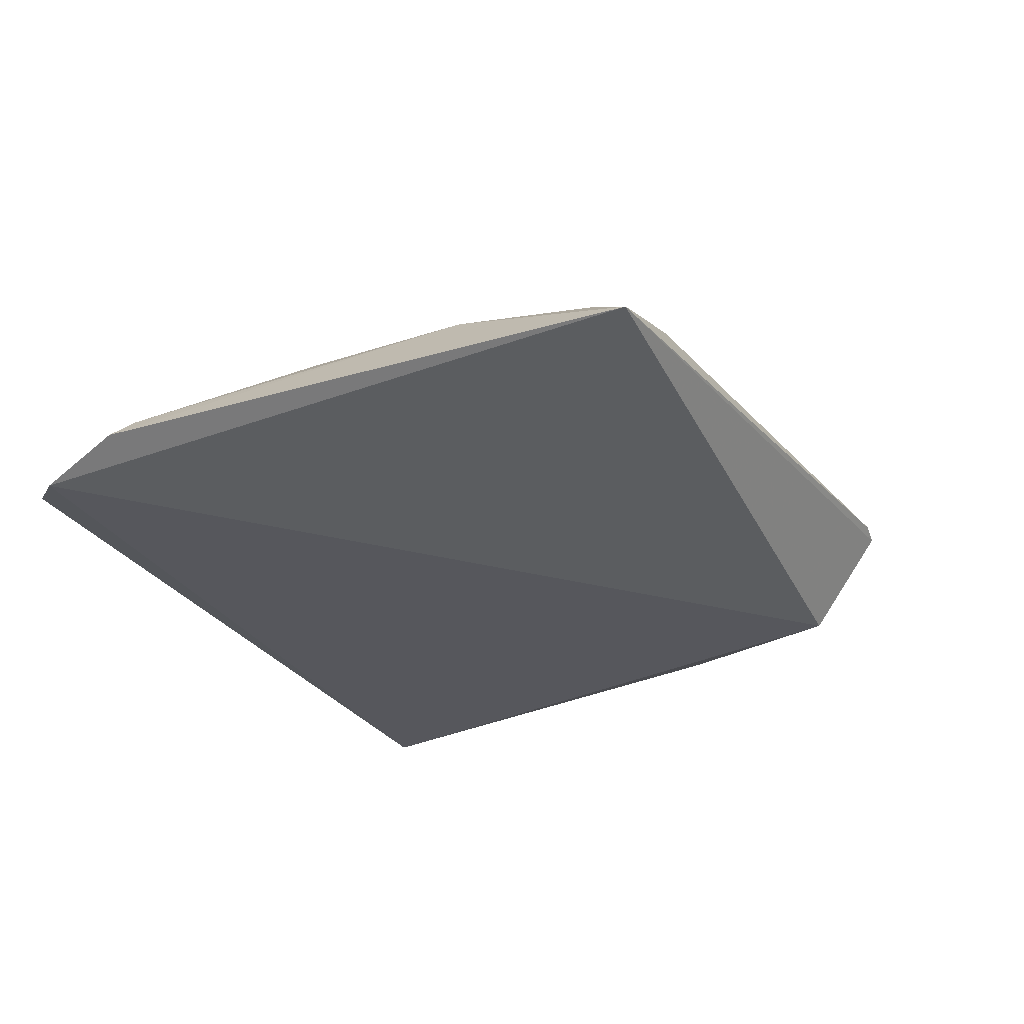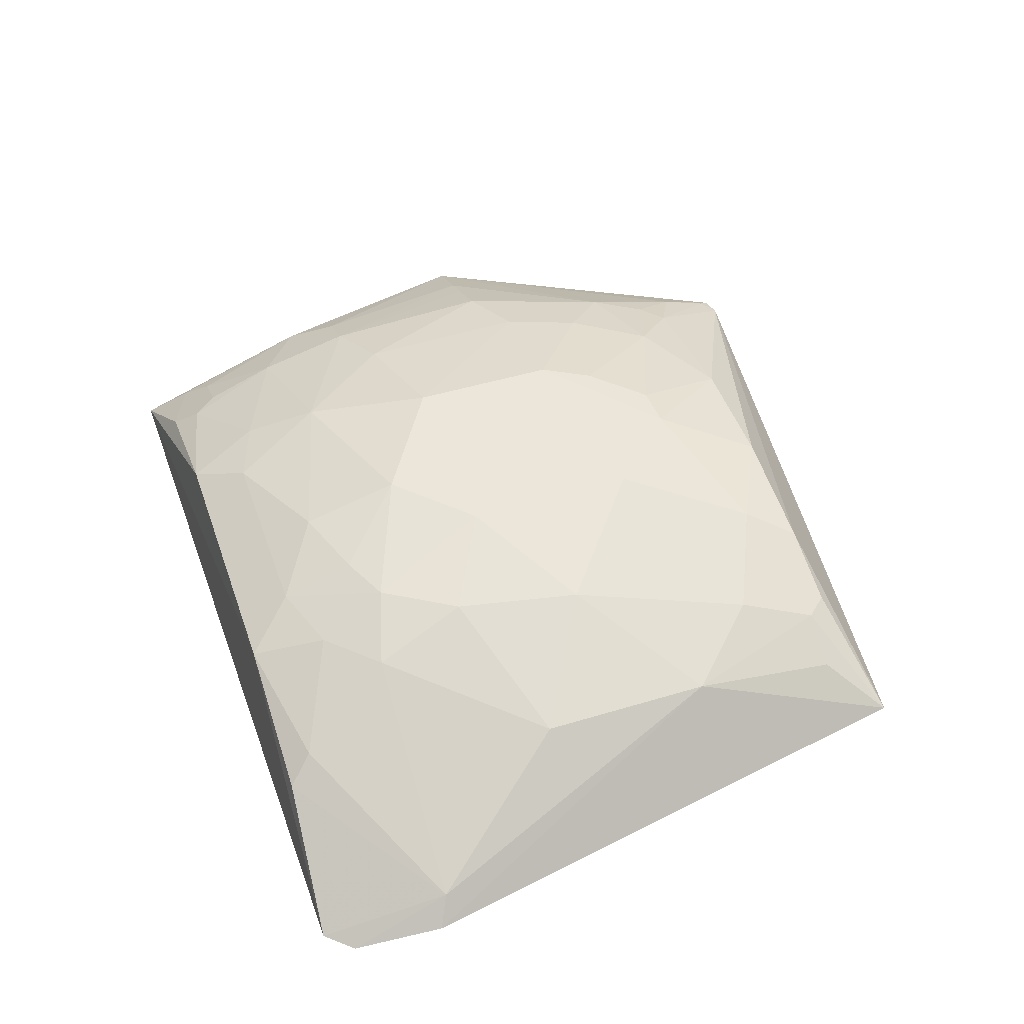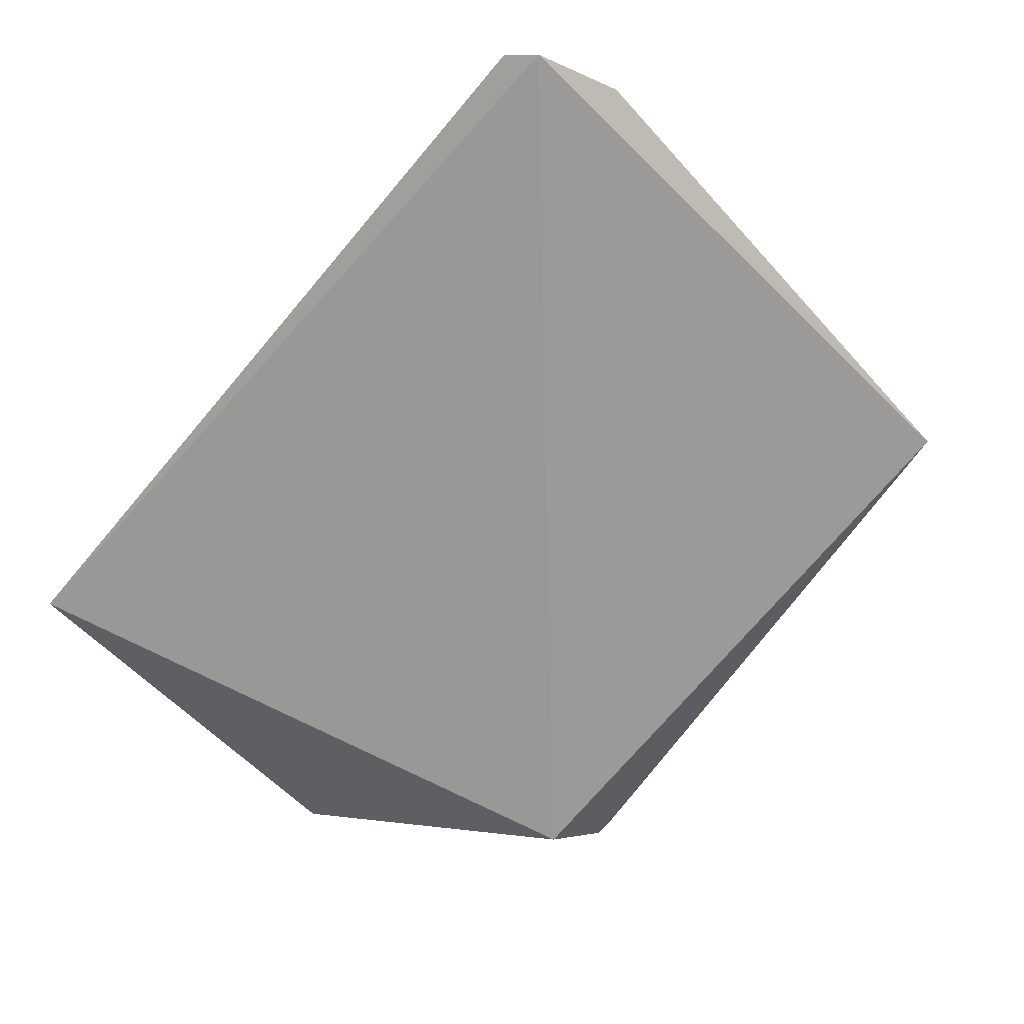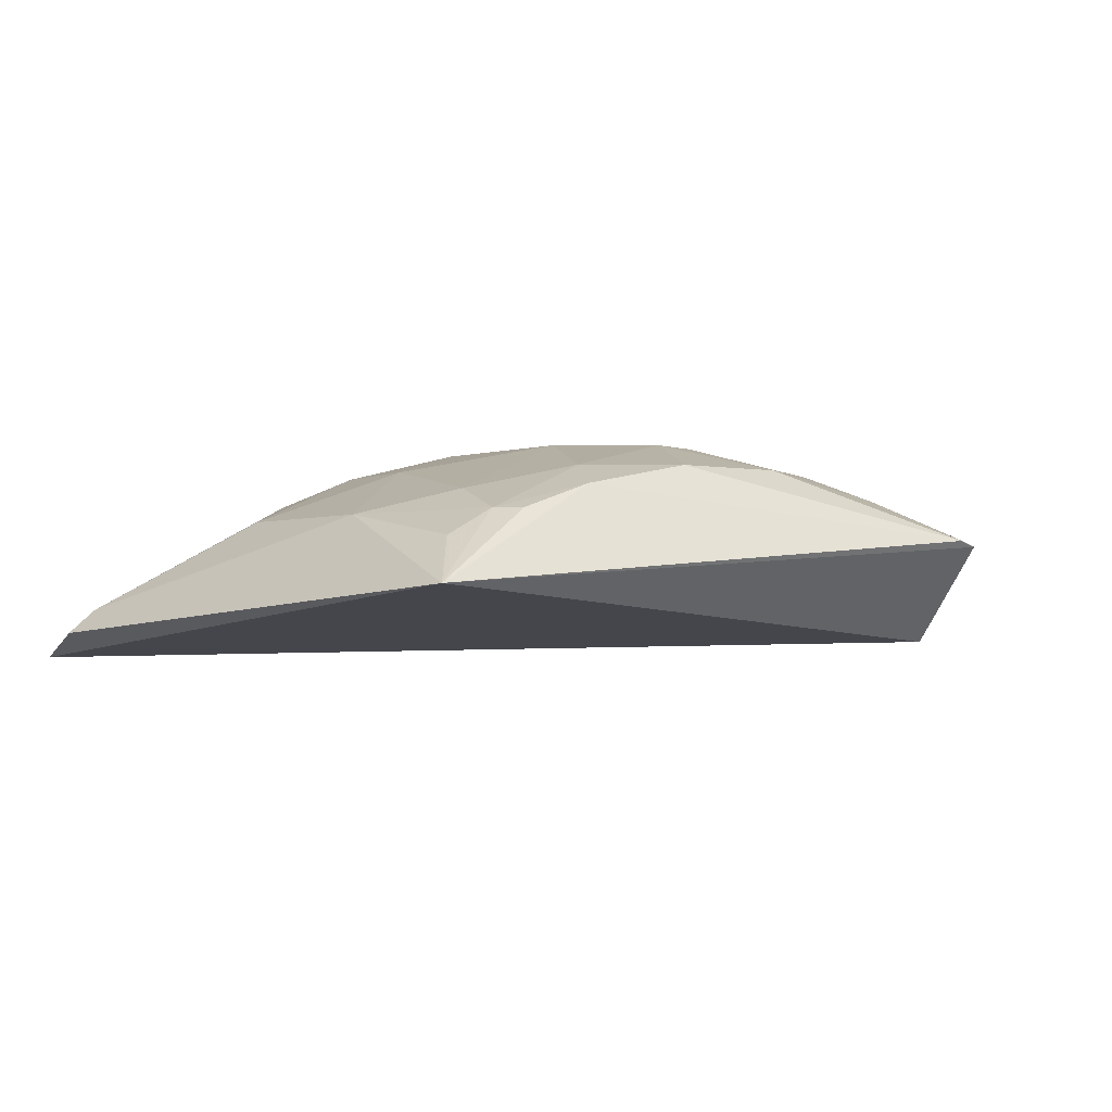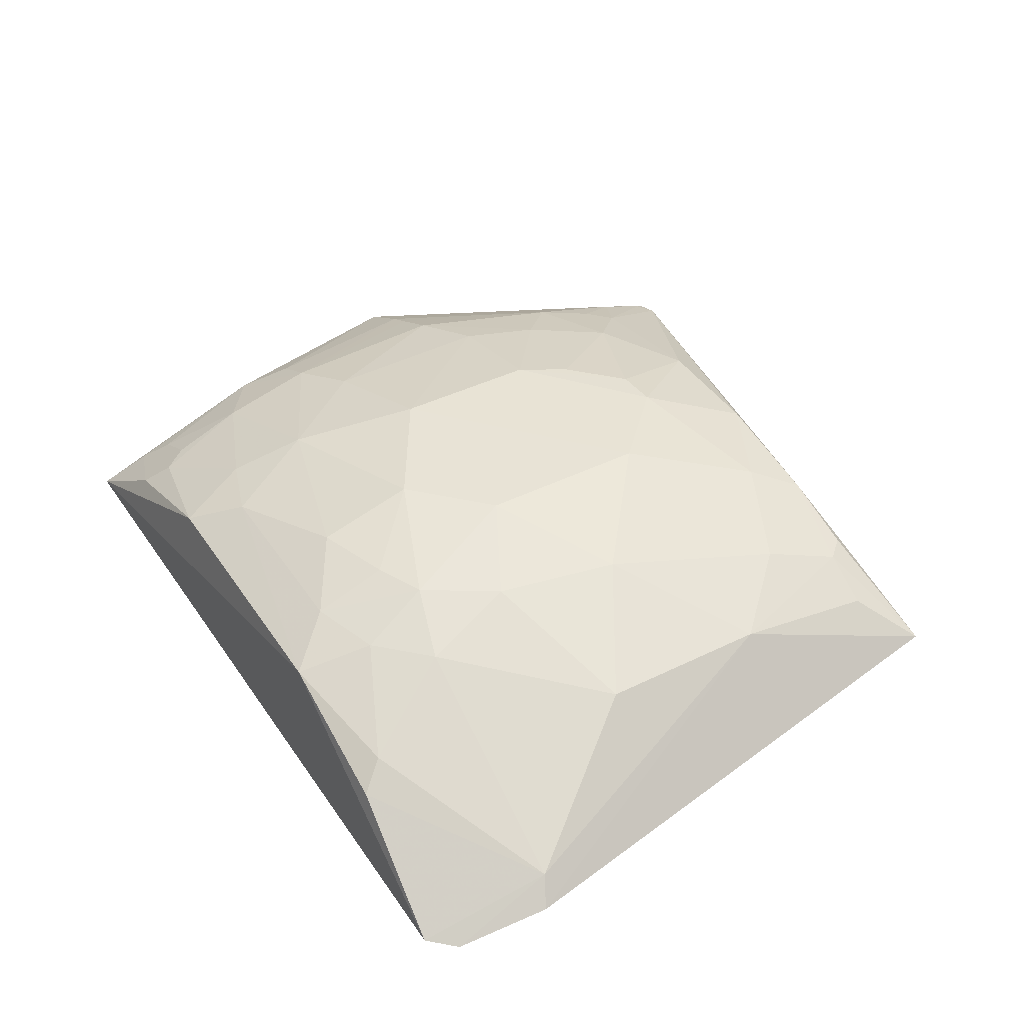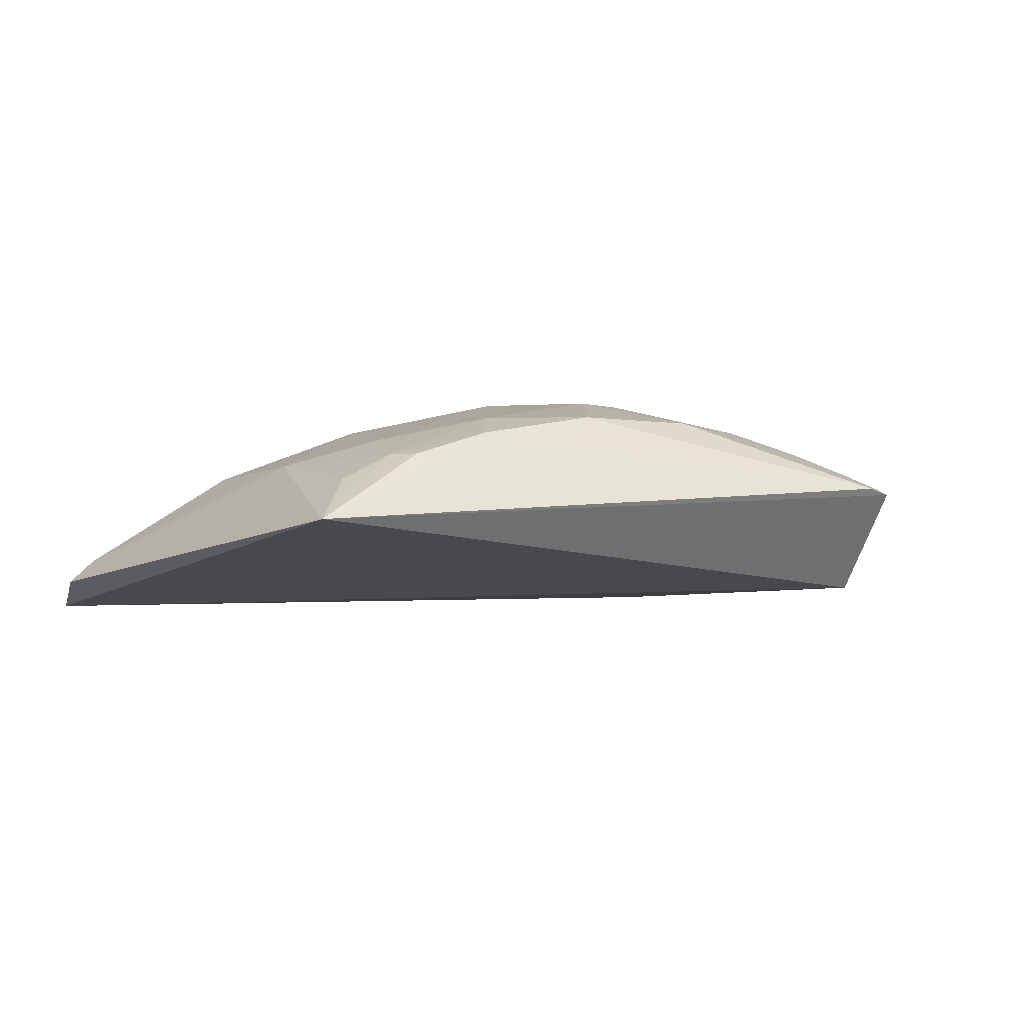
<metadata>
{"format":"obj","ext":"obj","renderer":"f3d","projection":"perspective","resolution":1024,"background":"white","views":[{"elev":-29.1,"azim":-64.1,"up":"+Y"},{"elev":47.1,"azim":-108.9,"up":"+Y"},{"elev":-69.8,"azim":-129.3,"up":"+Y"},{"elev":-1.8,"azim":-39.5,"up":"+Y"},{"elev":41.2,"azim":-120.8,"up":"+Y"},{"elev":-4.0,"azim":-29.5,"up":"+Y"}]}
</metadata>
<code>
v 0.1529 0.3148 0.1439
v 0.2315 0.3183 -0.2369
v 0.176 0.4065 0.006609
v -0.09811 0.4165 0.1093
v -0.2633 0.305 -0.214
v 0.138 0.3765 0.1899
v 0.2663 0.3577 0.01011
v -0.2285 0.347 0.1565
v -0.01197 0.4178 -0.1679
v 0.01424 0.4328 0.08081
v 0.2191 0.3726 -0.1239
v 0.1522 0.3732 0.1883
v -0.2016 0.3869 -0.06595
v -0.04237 0.4173 0.1375
v -0.08372 0.3865 -0.2257
v -0.05684 0.4337 -0.06637
v 0.2038 0.3875 -0.09519
v 0.0863 0.386 -0.2255
v 0.1481 0.4036 0.09446
v -0.2018 0.3876 0.03612
v -0.1143 0.4039 0.1379
v -0.01193 0.4338 0.08153
v 0.0294 0.4173 0.1378
v -0.2496 0.3068 -0.2301
v -0.129 0.4018 -0.1528
v 0.06008 0.4343 -0.06604
v 0.2245 0.3823 0.007166
v 0.1733 0.3721 -0.195
v 0.06018 0.403 -0.1963
v 0.1479 0.3877 0.1529
v 0.05997 0.4343 0.02171
v -0.1286 0.4177 -0.02229
v -0.276 0.3205 -0.1616
v -0.1719 0.389 0.1253
v -0.05709 0.4342 0.03666
v 0.087 0.4169 0.1093
v -0.1593 0.3709 -0.2104
v -0.0867 0.4182 -0.1402
v -0.01166 0.4336 -0.11
v 0.1323 0.4169 -0.08123
v 0.1745 0.4025 -0.09596
v 0.2032 0.3562 -0.1947
v 0.1731 0.3566 -0.2252
v -0.05747 0.4031 -0.1964
v 0.08723 0.4188 -0.1399
v 0.1489 0.3767 0.1829
v 0.1174 0.4171 0.0655
v 0.1327 0.418 0.02155
v -0.159 0.402 0.08167
v -0.2628 0.3346 -0.1544
v -0.2016 0.3734 0.1246
v -0.1601 0.389 0.1384
v 0.04463 0.4332 0.0505
v 0.1322 0.401 0.1242
v 0.1172 0.4015 0.1373
v -0.0987 0.401 -0.1824
v -0.1708 0.3573 -0.2255
v -0.1138 0.4178 -0.09651
v -0.05739 0.4182 -0.153
v 0.2064 0.3914 0.006617
v 0.1739 0.3885 -0.1523
v 0.2181 0.3406 -0.2095
v 0.1617 0.3705 -0.2101
v 0.1013 0.4007 -0.1821
f 5 2 1
f 7 1 2
f 8 5 1
f 11 7 2
f 12 1 7
f 12 8 1
f 12 6 8
f 17 7 11
f 18 2 15
f 21 8 6
f 21 6 14
f 21 14 4
f 22 4 14
f 23 14 6
f 23 22 14
f 23 10 22
f 24 15 2
f 24 2 5
f 27 7 17
f 27 19 7
f 29 18 15
f 30 12 7
f 30 7 19
f 31 22 10
f 32 13 20
f 33 5 8
f 33 8 20
f 34 21 4
f 35 4 22
f 35 16 32
f 35 22 31
f 35 31 26
f 35 26 16
f 36 10 23
f 39 16 26
f 39 38 16
f 41 27 17
f 41 40 3
f 41 17 11
f 43 2 18
f 44 29 15
f 44 9 29
f 45 40 41
f 45 26 40
f 45 39 26
f 45 29 9
f 45 9 39
f 46 6 12
f 46 12 30
f 47 19 3
f 47 36 19
f 48 26 31
f 48 40 26
f 48 3 40
f 48 47 3
f 48 31 47
f 49 32 20
f 49 35 32
f 49 4 35
f 49 34 4
f 49 20 34
f 50 33 20
f 50 20 13
f 50 13 25
f 50 25 37
f 50 24 5
f 50 5 33
f 51 34 20
f 51 20 8
f 51 8 34
f 52 34 8
f 52 8 21
f 52 21 34
f 53 31 10
f 53 10 36
f 53 47 31
f 53 36 47
f 54 30 19
f 54 19 36
f 55 36 23
f 55 23 6
f 55 6 46
f 55 46 30
f 55 54 36
f 55 30 54
f 56 37 25
f 56 15 37
f 56 25 38
f 56 44 15
f 56 38 44
f 57 37 15
f 57 15 24
f 57 50 37
f 57 24 50
f 58 32 16
f 58 16 38
f 58 13 32
f 58 38 25
f 58 25 13
f 59 39 9
f 59 38 39
f 59 44 38
f 59 9 44
f 60 41 3
f 60 27 41
f 60 3 19
f 60 19 27
f 61 41 11
f 61 45 41
f 61 42 28
f 61 11 42
f 62 42 11
f 62 11 2
f 62 43 42
f 62 2 43
f 63 43 18
f 63 28 42
f 63 42 43
f 63 61 28
f 64 18 29
f 64 29 45
f 64 63 18
f 64 45 61
f 64 61 63

</code>
